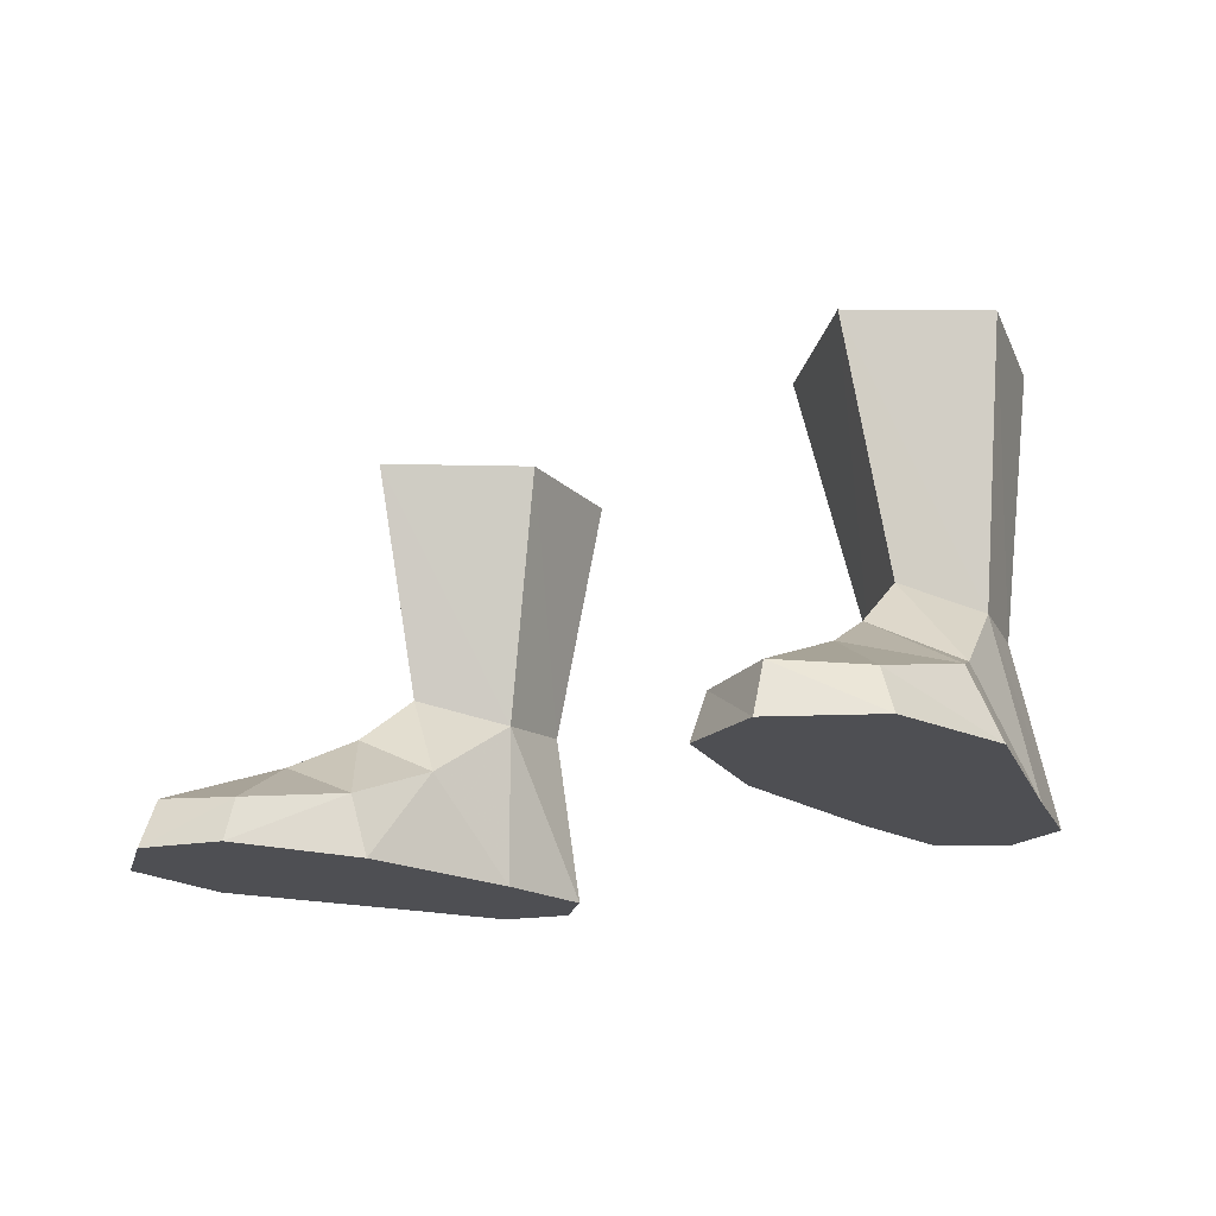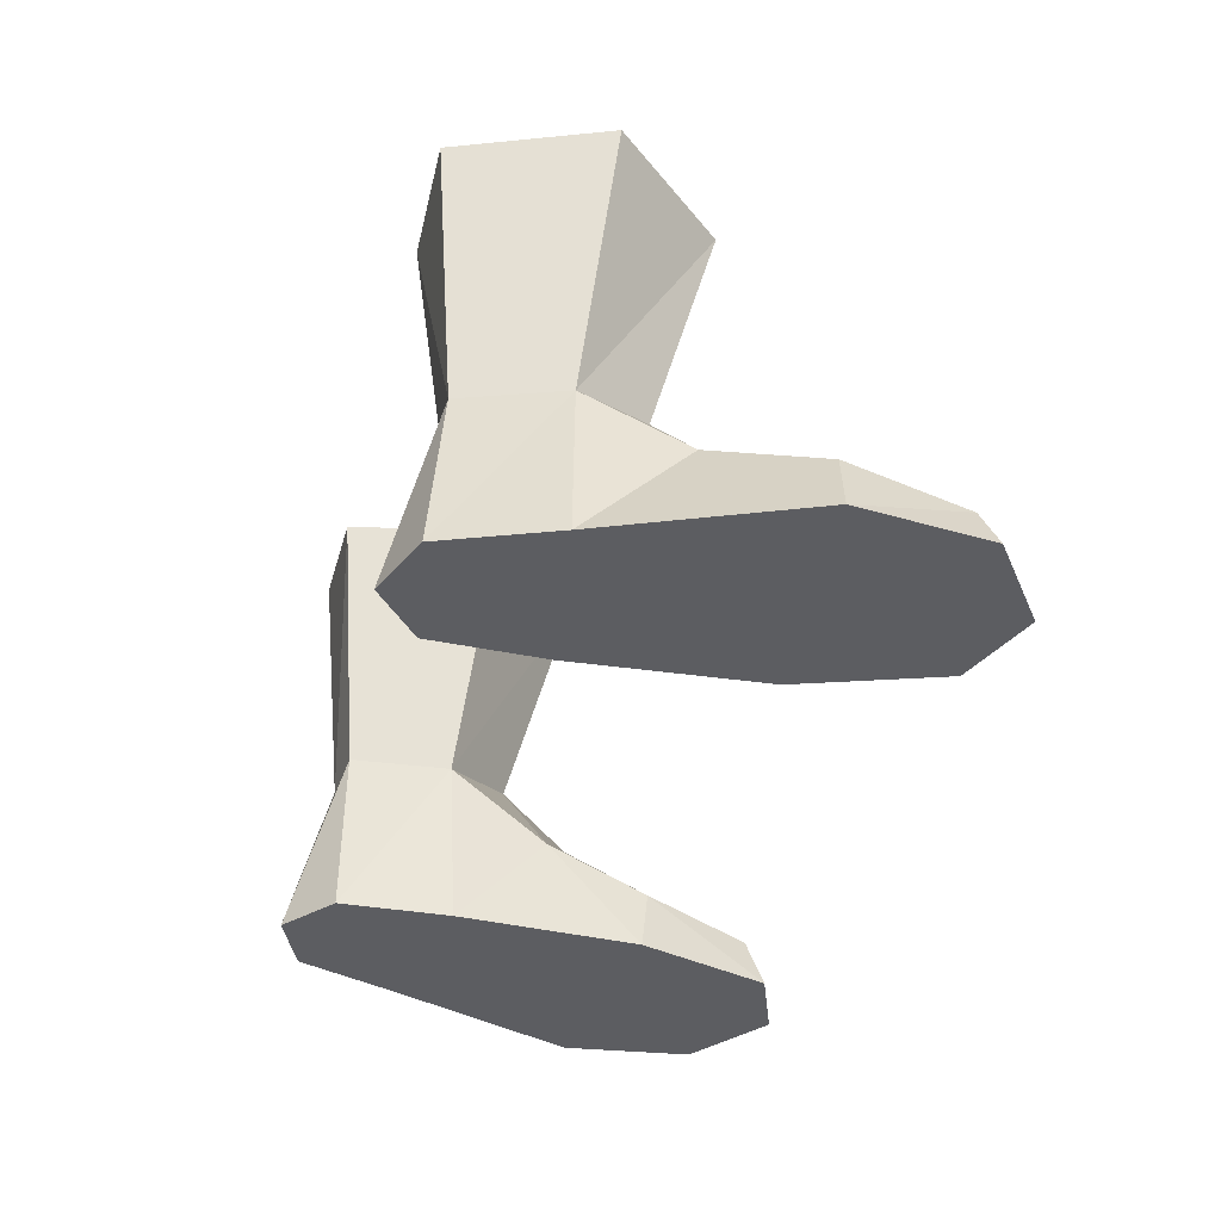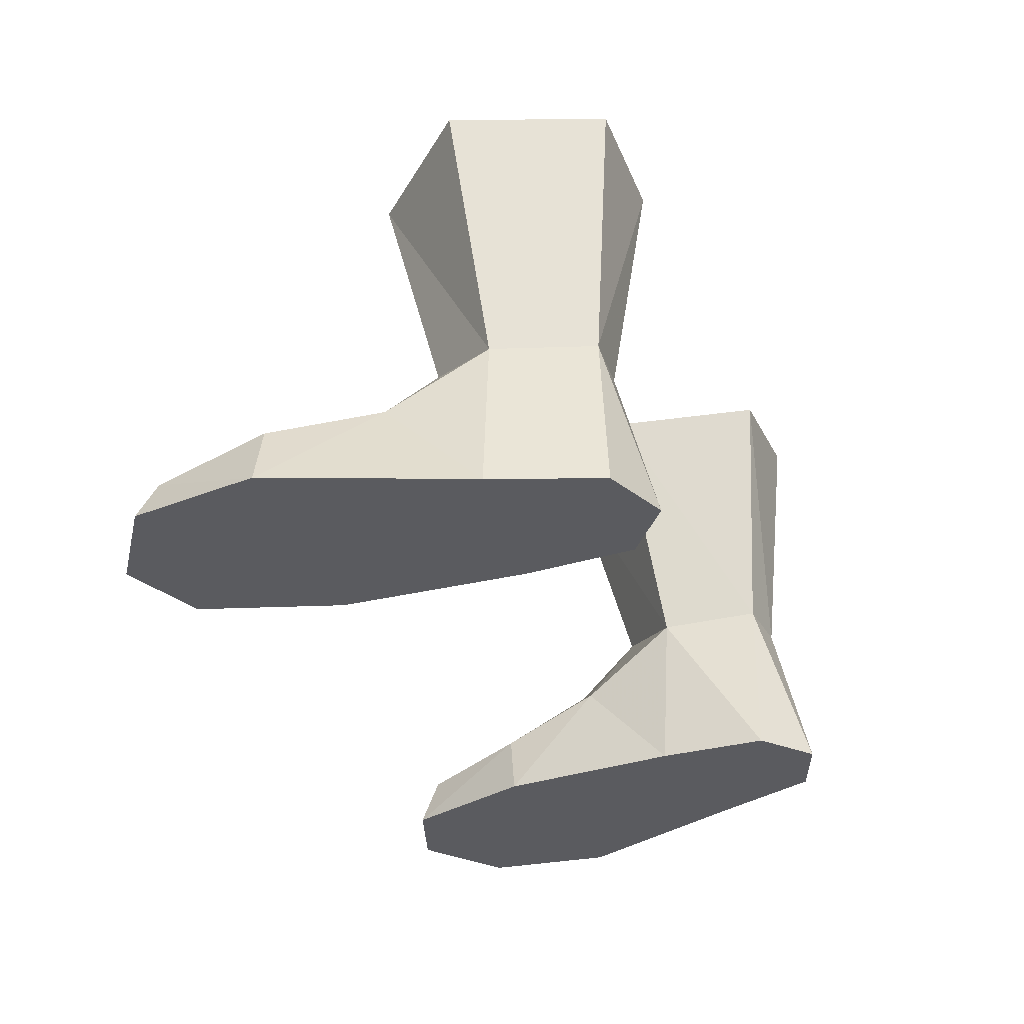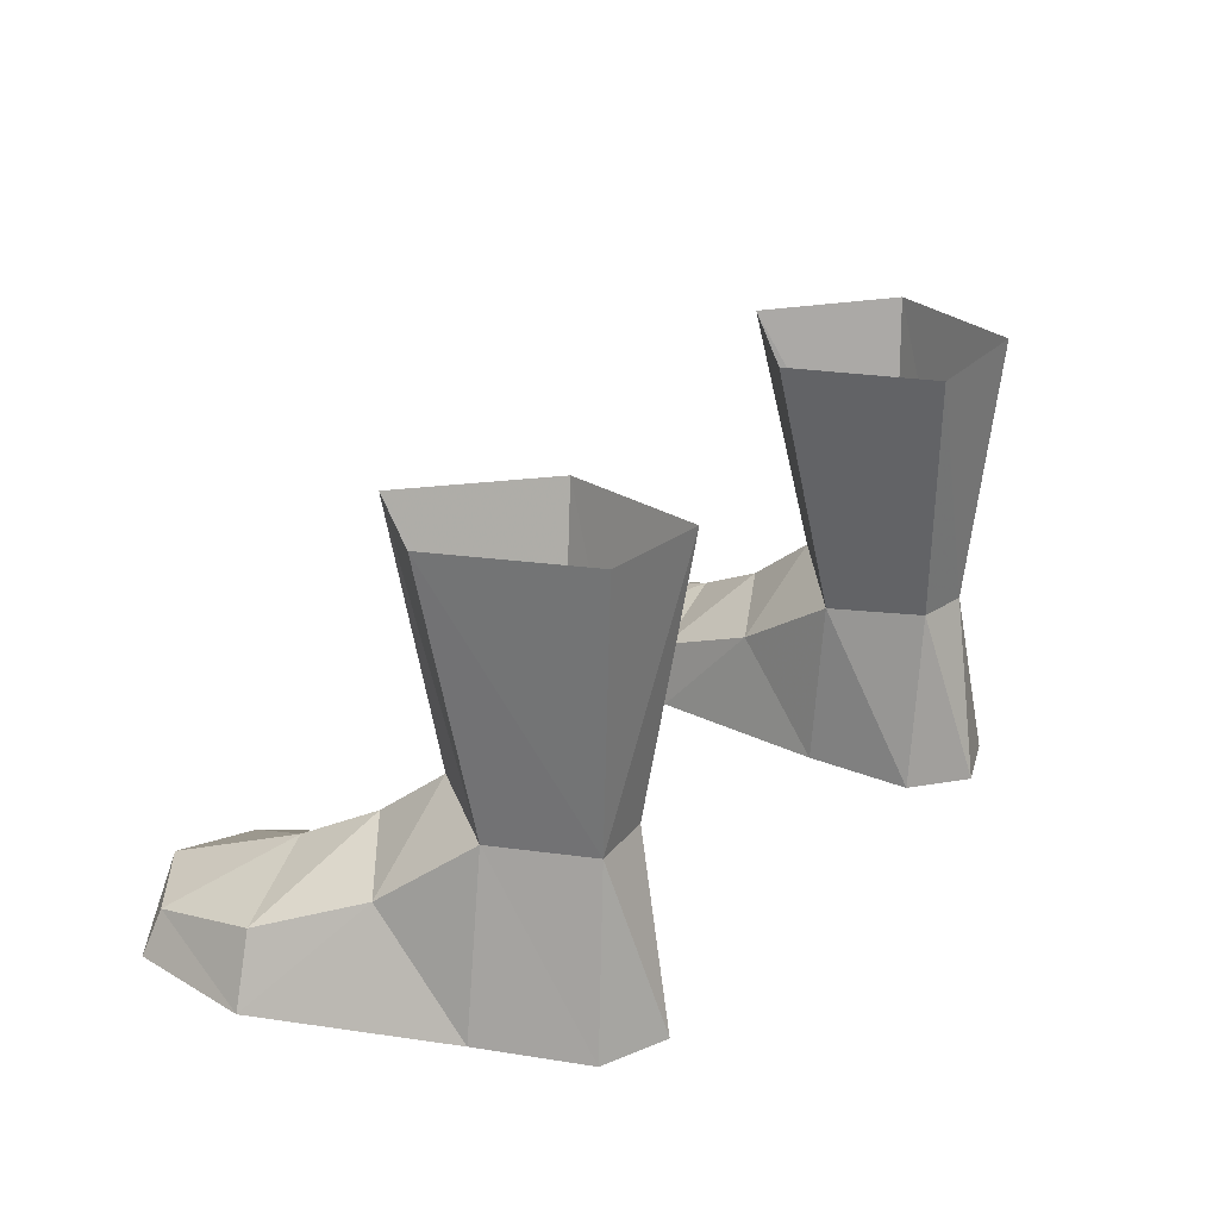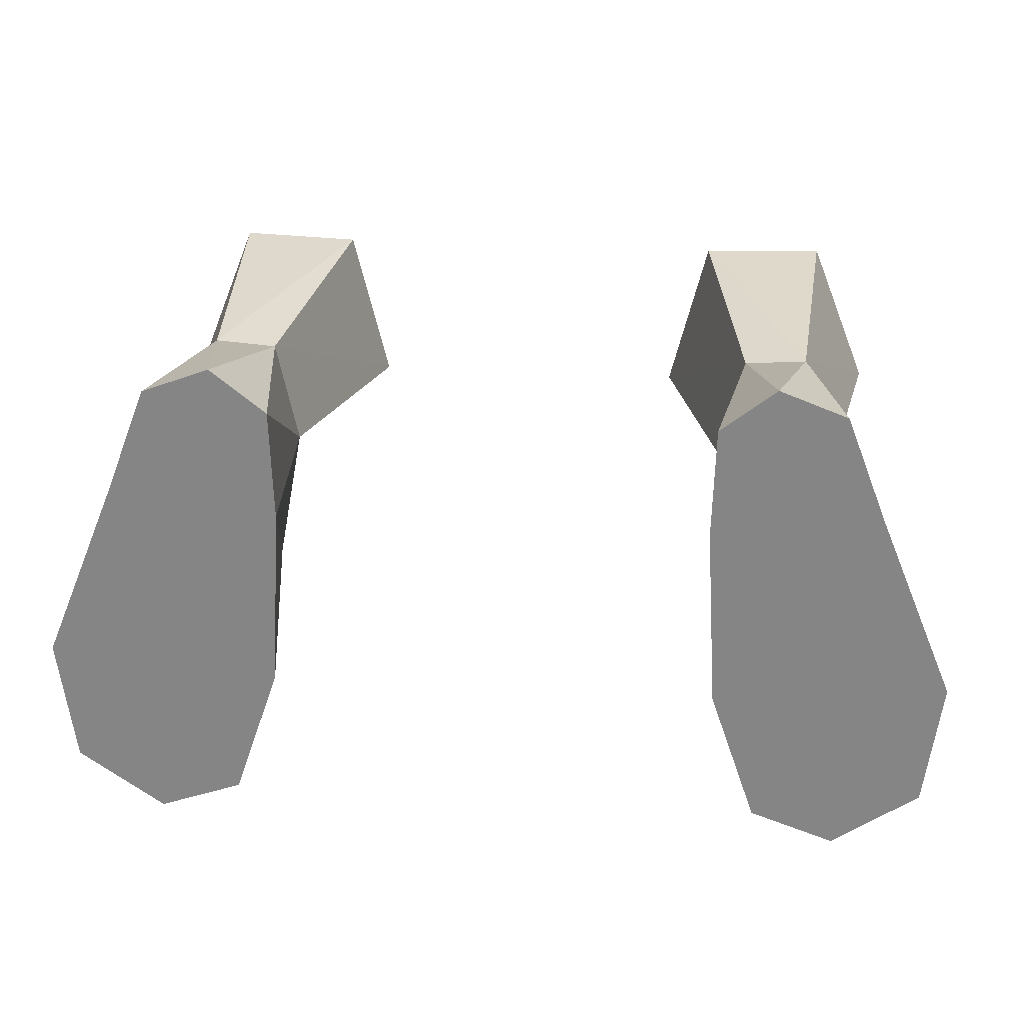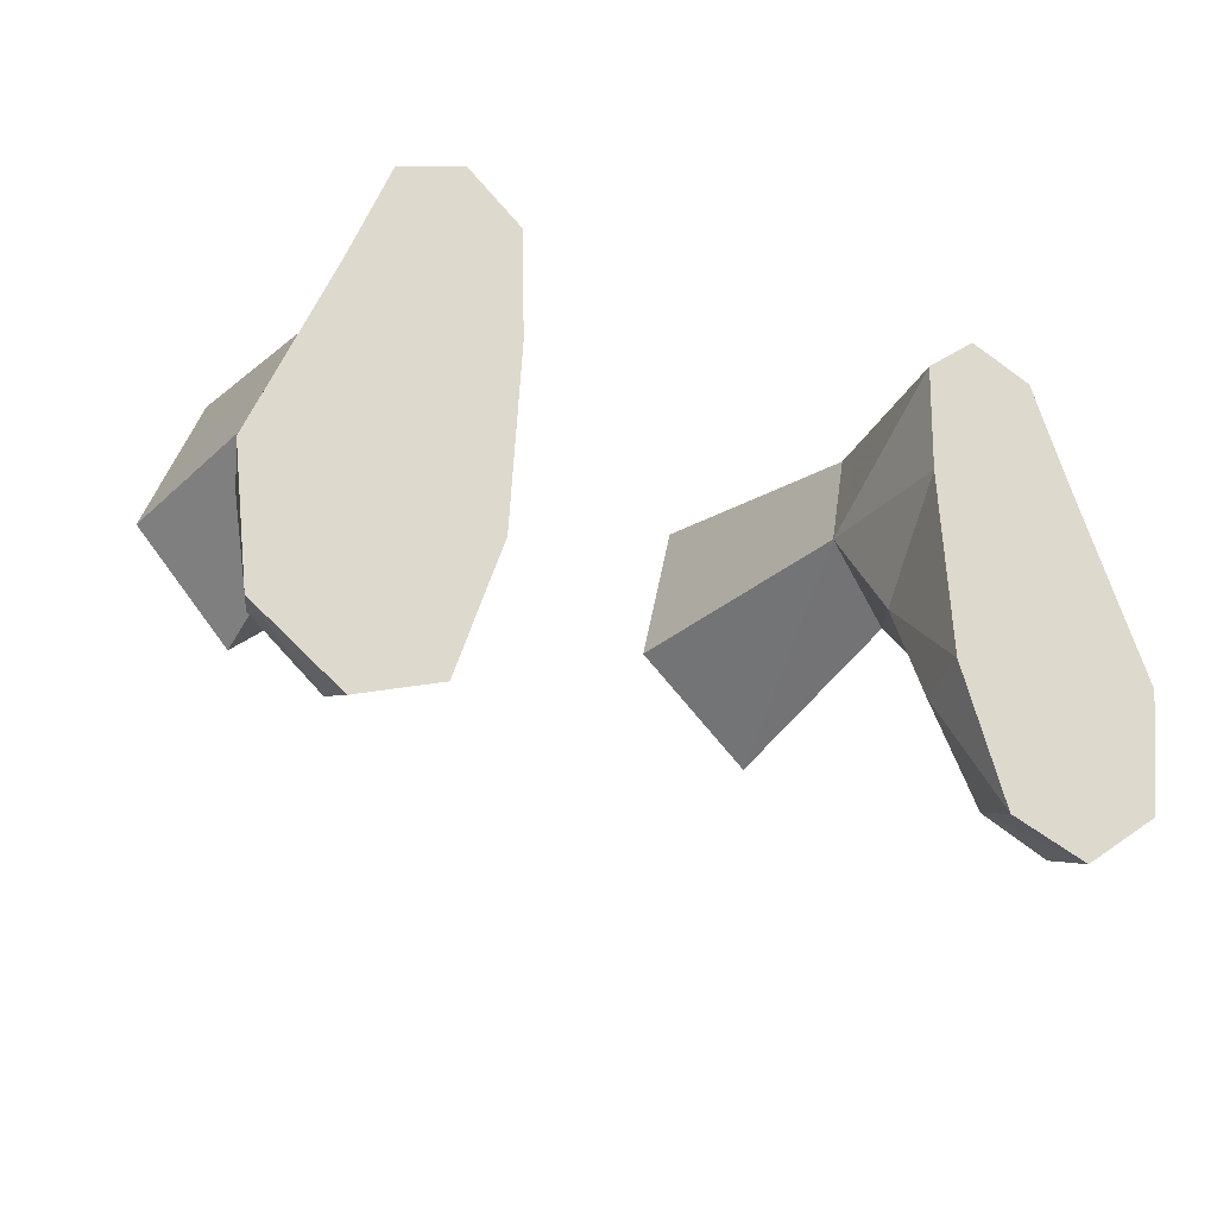
<metadata>
{"format":"obj","ext":"obj","renderer":"f3d","projection":"perspective","resolution":1024,"background":"white","views":[{"elev":-18.1,"azim":40.1,"up":"+Z"},{"elev":-36.9,"azim":-104.0,"up":"+Z"},{"elev":-33.0,"azim":111.9,"up":"+Z"},{"elev":25.4,"azim":125.5,"up":"+Z"},{"elev":27.4,"azim":-174.7,"up":"+Y"},{"elev":-26.3,"azim":149.5,"up":"+Y"}]}
</metadata>
<code>
g priest_shoe_male_49100
v 8.729 3.064 5.755
v 9.018 1.047 4.146
v 11.15 2.552 3.011
v 10.17 5.28 5.148
v 7.06 -1.031 1.835
v 6.645 -0.7413 -0.06583
v 8.043 -4.847 -0.06581
v 8.184 -4.334 1.296
v 12.74 -0.3072 1.989
v 9.659 -1.203 2.961
v 13.11 -3.933 -0.06512
v 12.55 -3.654 1.23
v 10.47 -5.202 1.422
v 10.55 -5.758 -0.06531
v 13.59 -0.0687 -0.06512
v 11.25 5.581 -0.06516
v 11.25 5.581 -0.06516
v 13.59 -0.0687 -0.06512
v 6.645 -0.7413 -0.06583
v 6.31 4.855 -0.06585
v 6.396 8.184 -0.06572
v 10.02 8.734 -0.06525
v 8.026 9.497 -0.06549
v 10.02 8.734 -0.06525
v 9.047 8.182 5.219
v 8.026 9.497 -0.06549
v 7.236 8.02 5.286
v 6.396 8.184 -0.06572
v 6.31 4.855 -0.06585
v 6.539 5.072 4.978
v 6.869 2.064 3.028
v 10.55 -5.758 -0.06531
v 8.043 -4.847 -0.06581
v 13.11 -3.933 -0.06512
v 10.17 5.28 5.148
v 8.55 1.099 12.93
v 8.729 3.064 5.755
v 11.43 4.438 13.23
v 8.55 1.099 12.93
v 6.539 5.072 4.978
v 4.863 4.189 12.85
v 9.665 8.847 13.28
v 9.047 8.182 5.219
v 7.236 8.02 5.286
v 6.023 8.8 13.05
v 4.863 4.189 12.85
v 6.539 5.072 4.978
v -8.858 3.064 5.755
v -11.28 2.552 3.011
v -9.147 1.047 4.146
v -10.29 5.28 5.148
v -7.188 -1.031 1.835
v -8.172 -4.847 -0.06581
v -6.773 -0.7413 -0.06583
v -8.312 -4.334 1.296
v -12.87 -0.3072 1.989
v -9.788 -1.203 2.961
v -13.24 -3.933 -0.06512
v -10.6 -5.202 1.422
v -12.68 -3.654 1.23
v -10.68 -5.758 -0.06531
v -13.71 -0.06875 -0.06513
v -11.38 5.581 -0.06517
v -11.38 5.581 -0.06517
v -6.773 -0.7413 -0.06583
v -13.71 -0.06875 -0.06513
v -6.439 4.855 -0.06584
v -10.15 8.734 -0.06525
v -6.524 8.184 -0.06571
v -8.155 9.497 -0.06548
v -10.15 8.734 -0.06525
v -9.175 8.182 5.219
v -8.155 9.497 -0.06548
v -7.364 8.02 5.286
v -6.524 8.184 -0.06571
v -6.667 5.072 4.978
v -6.439 4.855 -0.06584
v -6.997 2.064 3.028
v -10.68 -5.758 -0.06531
v -13.24 -3.933 -0.06512
v -8.172 -4.847 -0.06581
v -10.29 5.28 5.148
v -8.858 3.064 5.755
v -8.679 1.099 12.93
v -11.56 4.438 13.23
v -6.667 5.072 4.978
v -8.679 1.099 12.93
v -4.991 4.189 12.85
v -9.794 8.847 13.28
v -9.175 8.182 5.219
v -6.151 8.8 13.05
v -7.364 8.02 5.286
v -4.991 4.189 12.85
v -6.667 5.072 4.978
f 1 2 3
f 3 4 1
f 5 6 7
f 7 8 5
f 9 3 2
f 2 10 9
f 11 12 13
f 13 14 11
f 15 16 3
f 3 9 15
f 17 18 19
f 19 20 17
f 20 21 22
f 22 17 20
f 22 21 23
f 24 25 4
f 4 16 24
f 26 27 25
f 28 29 30
f 30 27 28
f 31 30 29
f 1 30 31
f 31 2 1
f 14 13 8
f 8 7 14
f 24 26 25
f 28 27 26
f 4 3 16
f 15 9 12
f 12 11 15
f 32 33 34
f 18 34 33
f 33 19 18
f 12 9 10
f 10 13 12
f 5 10 2
f 2 31 5
f 6 5 31
f 31 29 6
f 35 36 37
f 38 36 35
f 10 5 8
f 8 13 10
f 37 39 40
f 40 39 41
f 42 38 43
f 35 43 38
f 43 44 45
f 45 42 43
f 46 44 47
f 44 46 45
f 48 49 50
f 49 48 51
f 52 53 54
f 53 52 55
f 56 50 49
f 50 56 57
f 58 59 60
f 59 58 61
f 62 49 63
f 49 62 56
f 64 65 66
f 65 64 67
f 67 68 69
f 68 67 64
f 68 70 69
f 71 51 72
f 51 71 63
f 73 72 74
f 75 76 77
f 76 75 74
f 78 77 76
f 48 78 76
f 78 48 50
f 61 55 59
f 55 61 53
f 71 72 73
f 75 73 74
f 51 63 49
f 62 60 56
f 60 62 58
f 79 80 81
f 66 81 80
f 81 66 65
f 60 57 56
f 57 60 59
f 52 50 57
f 50 52 78
f 54 78 52
f 78 54 77
f 82 83 84
f 85 82 84
f 57 55 52
f 55 57 59
f 83 86 87
f 86 88 87
f 89 90 85
f 82 85 90
f 90 91 92
f 91 90 89
f 93 94 92
f 92 91 93

</code>
